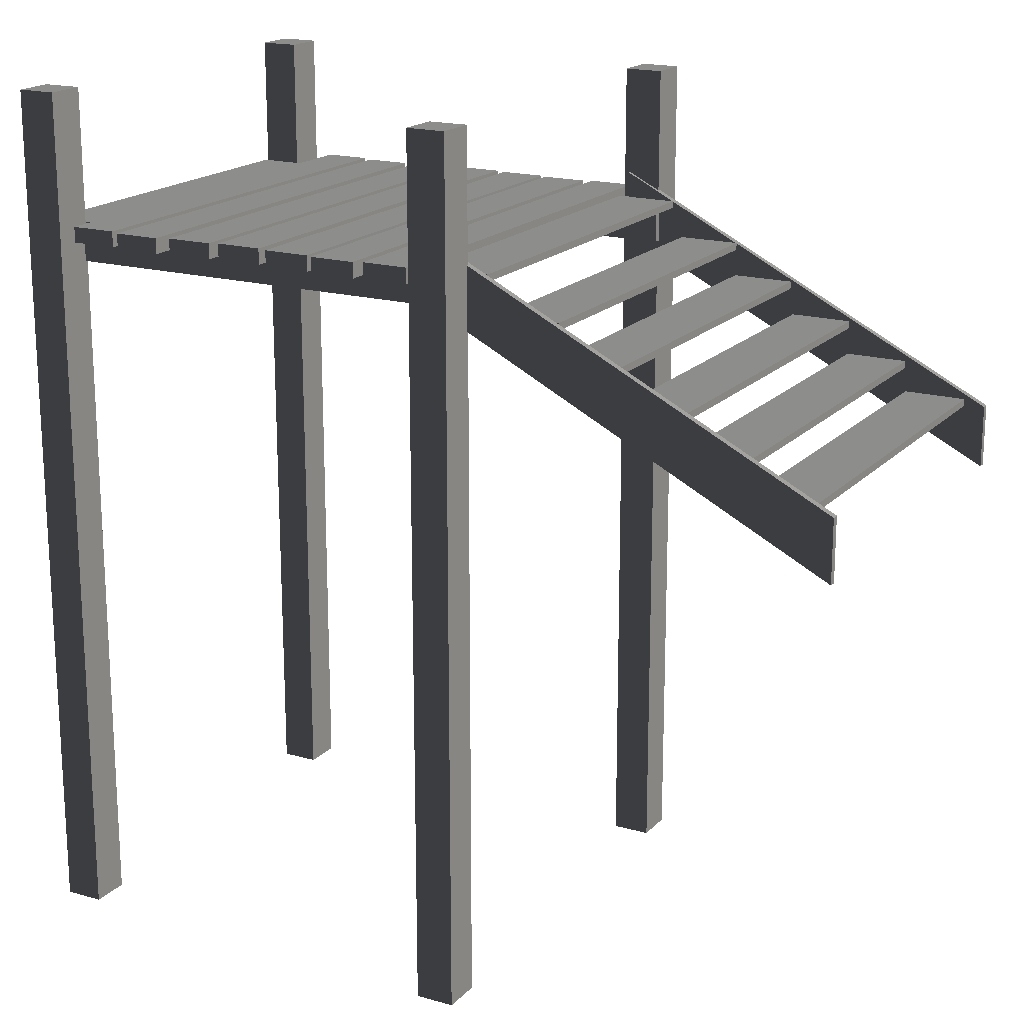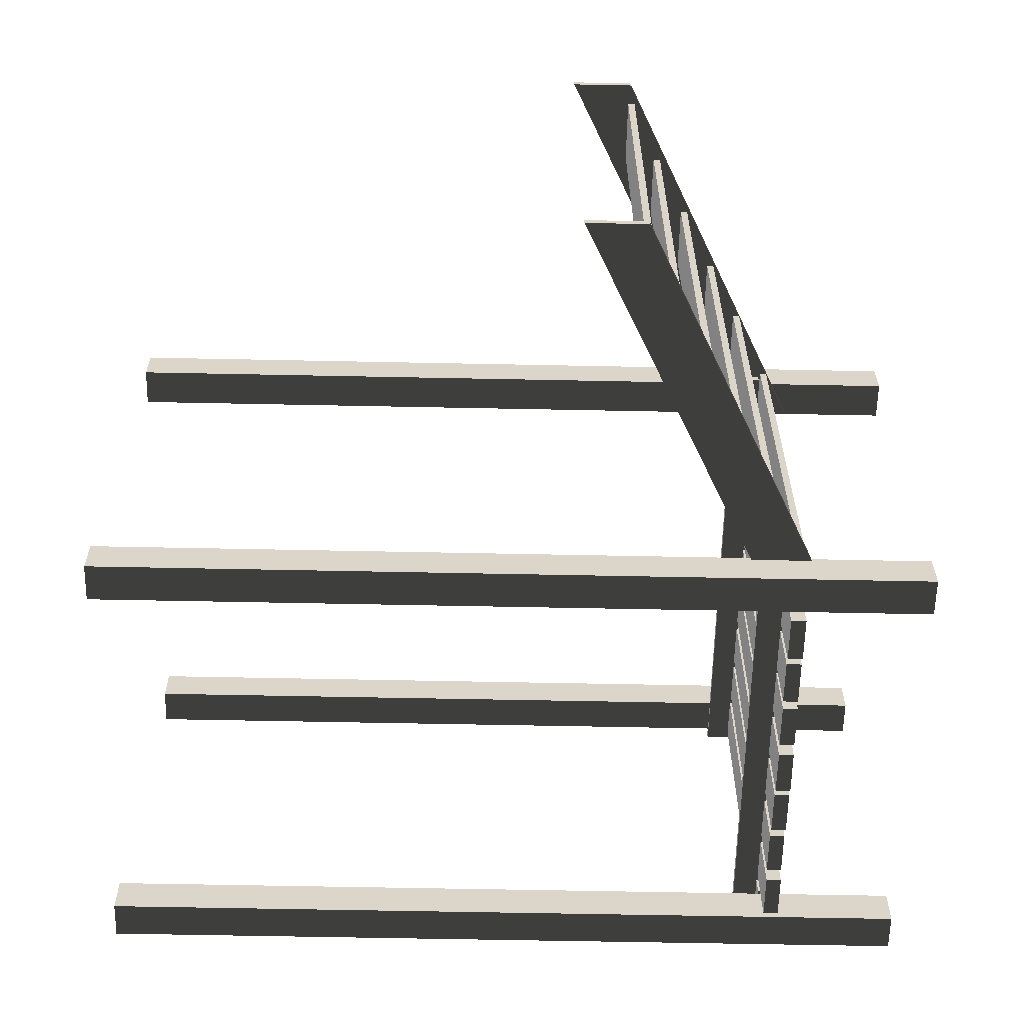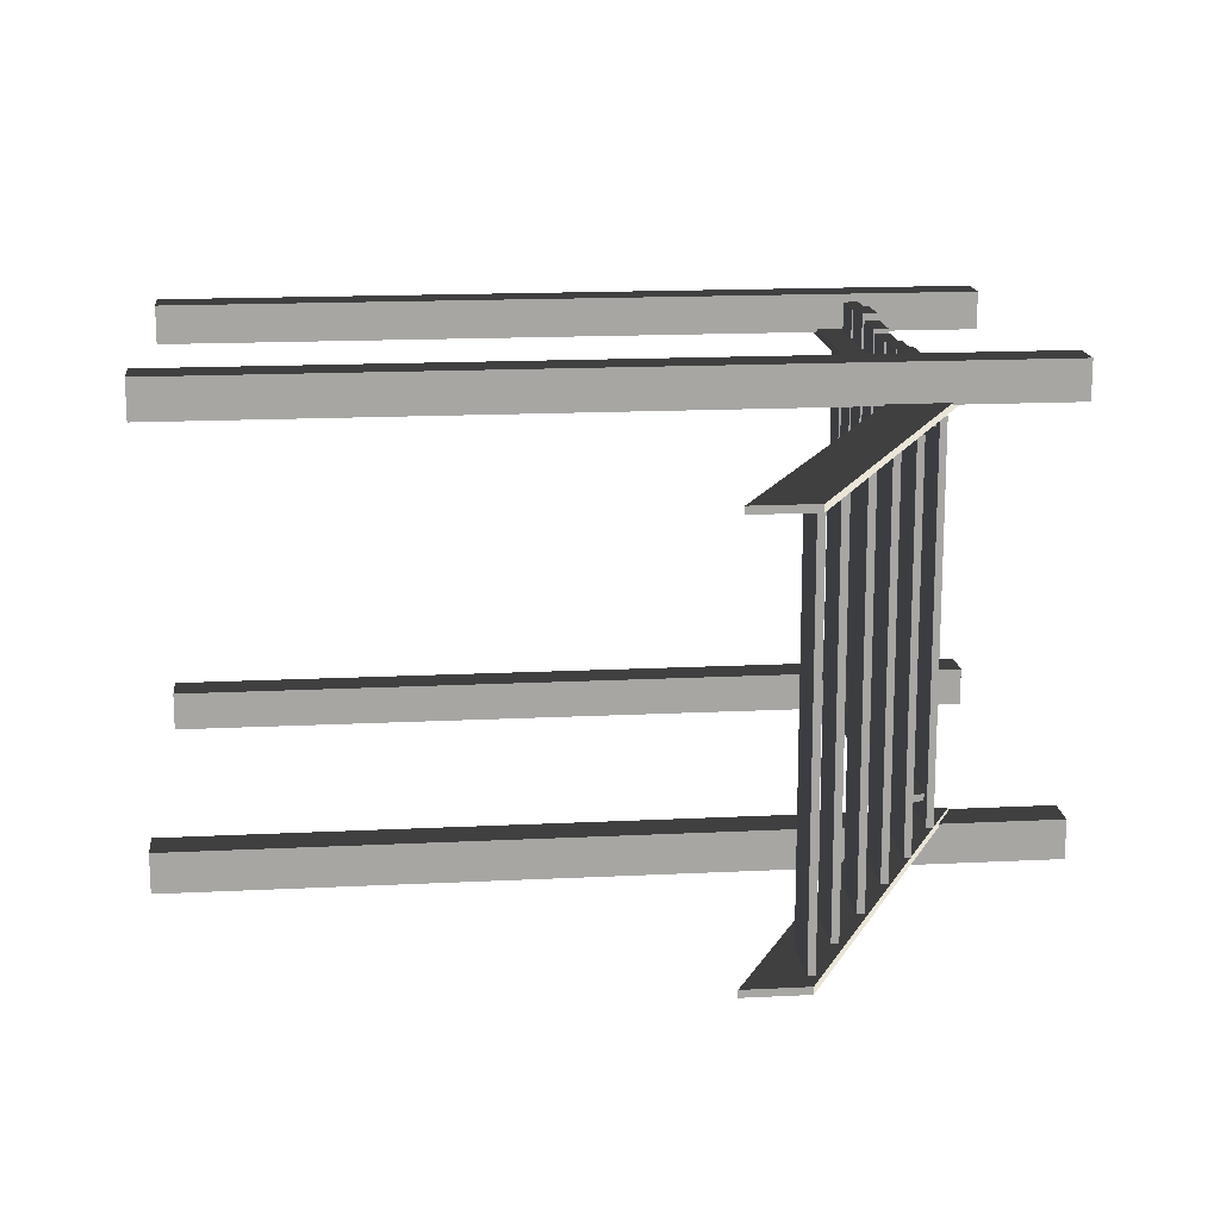
<metadata>
{"format":"obj","ext":"obj","renderer":"f3d","projection":"perspective","resolution":1024,"background":"white","views":[{"elev":18.2,"azim":-151.2,"up":"+Z"},{"elev":-60.7,"azim":-91.2,"up":"+Y"},{"elev":16.1,"azim":-95.9,"up":"+Y"}]}
</metadata>
<code>
v 2.855 -1.053 2.519
v 2.855 -1.053 2.356
v -0.1442 -1.053 2.356
v -0.1442 -1.053 2.519
v -0.1442 1.067 2.519
v -0.1442 1.067 2.356
v -0.1442 1.109 2.356
v -0.1442 1.109 2.519
v -0.06256 1.408 3.38
v -0.06254 1.408 -1.745
v 0.1679 1.407 -1.745
v 0.1679 1.407 3.38
v 2.809 -1.16 -1.745
v 2.579 -1.16 -1.745
v 2.579 -1.4 -1.745
v 2.809 -1.399 -1.745
v 0.252 1.292 2.6
v 0.252 1.292 2.508
v 0.5266 1.292 2.508
v 0.5266 1.292 2.6
v 0.5266 1.292 2.6
v 0.5266 -1.454 2.6
v 0.252 -1.454 2.6
v 0.252 1.292 2.6
v 2.827 1.07 2.583
v 2.827 1.07 2.503
v 2.827 -1.16 2.503
v 2.827 -1.16 2.583
v 0.5772 1.313 2.6
v 0.5772 1.313 2.508
v 0.8518 1.313 2.508
v 0.8518 1.313 2.6
v 0.1679 1.407 -1.745
v -0.06254 1.408 -1.745
v -0.06253 1.168 -1.745
v 0.1679 1.168 -1.745
v 2.504 1.292 2.6
v 2.504 1.292 2.508
v 2.504 -1.454 2.508
v 2.504 -1.454 2.6
v -1.349 -1.215 1.712
v -1.716 -1.215 1.712
v -1.716 -1.215 1.754
v -1.349 -1.215 1.754
v 2.855 -1.011 2.356
v -0.1442 -1.011 2.356
v -0.1442 -1.053 2.356
v 2.855 -1.053 2.356
v -0.9627 -1.215 2.115
v -0.9627 1.129 2.115
v -0.9627 1.129 2.157
v -0.9627 -1.215 2.157
v 0.1679 1.407 3.38
v 0.1679 1.168 3.38
v -0.06255 1.168 3.38
v -0.06256 1.408 3.38
v 0.5266 1.292 2.508
v 0.252 1.292 2.508
v 0.252 -1.454 2.508
v 0.5266 -1.454 2.508
v 0.2059 -1.215 2.533
v 0.2059 -1.215 2.575
v 0.2059 1.129 2.575
v 0.2059 1.129 2.533
v 0.1679 1.168 3.38
v 0.1679 1.168 -1.745
v -0.06253 1.168 -1.745
v -0.06255 1.168 3.38
v 1.825 1.292 2.6
v 1.825 1.292 2.508
v 1.825 -1.454 2.508
v 1.825 -1.454 2.6
v -0.2296 -1.215 2.315
v -0.2296 -1.215 2.357
v -0.2296 1.129 2.357
v -0.2296 1.129 2.315
v 1.501 1.271 2.6
v 1.501 1.271 2.508
v 1.501 -1.475 2.508
v 1.501 -1.475 2.6
v -1.716 -1.215 1.712
v -1.716 1.129 1.712
v -1.716 1.129 1.754
v -1.716 -1.215 1.754
v 1.551 -1.454 2.6
v 1.551 -1.454 2.508
v 1.551 1.292 2.508
v 1.551 1.292 2.6
v 2.17 1.323 2.508
v 1.895 1.323 2.508
v 1.895 -1.422 2.508
v 2.17 -1.422 2.508
v 0.5266 1.292 2.6
v 0.5266 1.292 2.508
v 0.5266 -1.454 2.508
v 0.5266 -1.454 2.6
v 0.8518 1.313 2.6
v 0.8518 1.313 2.508
v 0.8518 -1.433 2.508
v 0.8518 -1.433 2.6
v 0.8518 -1.433 2.6
v 0.8518 -1.433 2.508
v 0.5772 -1.433 2.508
v 0.5772 -1.433 2.6
v 1.166 1.292 2.6
v 1.166 -1.454 2.6
v 0.8915 -1.454 2.6
v 0.8915 1.292 2.6
v 1.227 1.271 2.6
v 1.227 1.271 2.508
v 1.501 1.271 2.508
v 1.501 1.271 2.6
v 1.825 1.292 2.6
v 1.825 -1.454 2.6
v 1.551 -1.454 2.6
v 1.551 1.292 2.6
v 1.551 1.292 2.6
v 1.551 1.292 2.508
v 1.825 1.292 2.508
v 1.825 1.292 2.6
v 1.825 1.292 2.508
v 1.551 1.292 2.508
v 1.551 -1.454 2.508
v 1.825 -1.454 2.508
v -0.5953 -1.215 2.115
v -0.5953 -1.215 2.157
v -0.5953 1.129 2.157
v -0.5953 1.129 2.115
v 0.2059 1.129 2.533
v -0.1615 1.129 2.533
v -0.1615 -1.215 2.533
v 0.2059 -1.215 2.533
v 0.1414 1.178 2.359
v -2.218 1.178 1.17
v -2.218 1.137 1.17
v 0.1414 1.136 2.359
v 0.8915 1.292 2.6
v 0.8915 1.292 2.508
v 1.166 1.292 2.508
v 1.166 1.292 2.6
v 1.166 1.292 2.508
v 0.8915 1.292 2.508
v 0.8915 -1.454 2.508
v 1.166 -1.454 2.508
v 2.827 1.07 2.503
v 2.553 1.07 2.503
v 2.553 -1.16 2.503
v 2.827 -1.16 2.503
v 2.871 1.109 2.356
v -0.1442 1.109 2.356
v -0.1442 1.067 2.356
v 2.871 1.067 2.356
v 0.5772 -1.433 2.6
v 0.5772 -1.433 2.508
v 0.5772 1.313 2.508
v 0.5772 1.313 2.6
v 1.166 1.292 2.6
v 1.166 1.292 2.508
v 1.166 -1.454 2.508
v 1.166 -1.454 2.6
v 2.855 -1.011 2.519
v 2.855 -1.053 2.519
v -0.1442 -1.053 2.519
v -0.1442 -1.011 2.519
v -1.35 -1.215 1.913
v -1.35 1.129 1.913
v -1.35 1.129 1.955
v -1.35 -1.215 1.955
v 2.579 1.331 3.38
v 2.579 1.331 -1.745
v 2.809 1.331 -1.745
v 2.809 1.331 3.38
v 2.871 1.109 2.519
v 2.871 1.067 2.519
v -0.1442 1.067 2.519
v -0.1442 1.109 2.519
v 2.17 1.323 2.6
v 2.17 -1.422 2.6
v 1.895 -1.422 2.6
v 1.895 1.323 2.6
v 2.229 -1.454 2.6
v 2.229 -1.454 2.508
v 2.229 1.292 2.508
v 2.229 1.292 2.6
v 2.809 1.331 3.38
v 2.809 1.331 -1.745
v 2.809 1.092 -1.745
v 2.809 1.092 3.38
v 2.871 1.067 2.519
v 2.871 1.067 2.356
v -0.1442 1.067 2.356
v -0.1442 1.067 2.519
v 2.809 -1.16 3.363
v 2.809 -1.399 3.363
v 2.579 -1.4 3.363
v 2.579 -1.16 3.363
v -0.1442 -1.053 2.519
v -0.1442 -1.053 2.356
v -0.1442 -1.011 2.356
v -0.1442 -1.011 2.519
v 1.501 -1.475 2.6
v 1.501 -1.475 2.508
v 1.227 -1.475 2.508
v 1.227 -1.475 2.6
v 2.504 1.292 2.508
v 2.229 1.292 2.508
v 2.229 -1.454 2.508
v 2.504 -1.454 2.508
v 2.809 1.331 3.38
v 2.809 1.092 3.38
v 2.579 1.092 3.38
v 2.579 1.331 3.38
v -2.094 -1.215 1.526
v -2.094 1.129 1.526
v -2.094 1.129 1.568
v -2.094 -1.215 1.568
v 2.504 1.292 2.6
v 2.504 -1.454 2.6
v 2.229 -1.454 2.6
v 2.229 1.292 2.6
v 1.895 1.323 2.6
v 1.895 1.323 2.508
v 2.17 1.323 2.508
v 2.17 1.323 2.6
v -1.727 -1.215 1.526
v -2.094 -1.215 1.526
v -2.094 -1.215 1.568
v -1.727 -1.215 1.568
v 0.1784 -1.227 3.363
v 0.1785 -1.227 -1.745
v 0.1785 -1.466 -1.745
v 0.1784 -1.466 3.363
v 2.809 -1.399 3.363
v 2.809 -1.399 -1.745
v 2.579 -1.4 -1.745
v 2.579 -1.4 3.363
v 2.579 1.092 3.38
v 2.579 1.092 -1.745
v 2.579 1.331 -1.745
v 2.579 1.331 3.38
v 0.252 -1.454 2.6
v 0.252 -1.454 2.508
v 0.252 1.292 2.508
v 0.252 1.292 2.6
v -0.1442 -1.011 2.519
v -0.1442 -1.011 2.356
v 2.855 -1.011 2.356
v 2.855 -1.011 2.519
v 2.809 1.092 3.38
v 2.809 1.092 -1.745
v 2.579 1.092 -1.745
v 2.579 1.092 3.38
v 2.17 1.323 2.6
v 2.17 1.323 2.508
v 2.17 -1.422 2.508
v 2.17 -1.422 2.6
v 1.227 -1.475 2.6
v 1.227 -1.475 2.508
v 1.227 1.271 2.508
v 1.227 1.271 2.6
v -0.2296 1.129 2.315
v -0.597 1.129 2.315
v -0.597 -1.215 2.315
v -0.2296 -1.215 2.315
v -0.5953 1.129 2.157
v -0.9627 1.129 2.157
v -0.9627 1.129 2.115
v -0.5953 1.129 2.115
v 0.8518 1.313 2.6
v 0.8518 -1.433 2.6
v 0.5772 -1.433 2.6
v 0.5772 1.313 2.6
v -0.5953 1.129 2.115
v -0.9627 1.129 2.115
v -0.9627 -1.215 2.115
v -0.5953 -1.215 2.115
v 0.1785 -1.227 -1.745
v -0.05201 -1.227 -1.745
v -0.052 -1.466 -1.745
v 0.1785 -1.466 -1.745
v -2.218 1.178 1.537
v -2.218 1.178 1.17
v 0.1414 1.178 2.359
v 0.1414 1.178 2.726
v 0.2059 -1.215 2.533
v -0.1615 -1.215 2.533
v -0.1615 -1.215 2.575
v 0.2059 -1.215 2.575
v -2.218 -1.205 1.537
v -2.218 -1.205 1.17
v 0.1414 -1.205 2.359
v 0.1414 -1.205 2.726
v -0.1442 1.109 2.519
v -0.1442 1.109 2.356
v 2.871 1.109 2.356
v 2.871 1.109 2.519
v 0.1414 -1.247 2.726
v 0.1414 -1.247 2.359
v -2.218 -1.247 1.17
v -2.218 -1.247 1.537
v 2.871 1.109 2.519
v 2.871 1.109 2.356
v 2.871 1.067 2.356
v 2.871 1.067 2.519
v 0.8915 -1.454 2.6
v 0.8915 -1.454 2.508
v 0.8915 1.292 2.508
v 0.8915 1.292 2.6
v 1.501 1.271 2.508
v 1.227 1.271 2.508
v 1.227 -1.475 2.508
v 1.501 -1.475 2.508
v 1.501 1.271 2.6
v 1.501 -1.475 2.6
v 1.227 -1.475 2.6
v 1.227 1.271 2.6
v 0.1414 -1.205 2.726
v 0.1414 -1.205 2.359
v 0.1414 -1.247 2.359
v 0.1414 -1.247 2.726
v -1.727 1.129 1.526
v -2.094 1.129 1.526
v -2.094 -1.215 1.526
v -1.727 -1.215 1.526
v -0.9825 1.129 1.955
v -1.35 1.129 1.955
v -1.35 1.129 1.913
v -0.9825 1.129 1.913
v 0.1414 1.178 2.726
v 0.1414 1.178 2.359
v 0.1414 1.136 2.359
v 0.1414 1.136 2.726
v 0.8518 1.313 2.508
v 0.5772 1.313 2.508
v 0.5772 -1.433 2.508
v 0.8518 -1.433 2.508
v 0.1679 1.407 3.38
v 0.1679 1.407 -1.745
v 0.1679 1.168 -1.745
v 0.1679 1.168 3.38
v -0.9825 -1.215 1.913
v -1.35 -1.215 1.913
v -1.35 -1.215 1.955
v -0.9825 -1.215 1.955
v -1.349 -1.215 1.754
v -1.716 -1.215 1.754
v -1.716 1.129 1.754
v -1.349 1.129 1.754
v -0.5953 -1.215 2.157
v -0.9627 -1.215 2.157
v -0.9627 1.129 2.157
v -0.5953 1.129 2.157
v -0.5953 -1.215 2.115
v -0.9627 -1.215 2.115
v -0.9627 -1.215 2.157
v -0.5953 -1.215 2.157
v 0.1414 -1.205 2.359
v -2.218 -1.205 1.17
v -2.218 -1.247 1.17
v 0.1414 -1.247 2.359
v 0.1414 -1.205 2.726
v 0.1414 -1.247 2.726
v -2.218 -1.247 1.537
v -2.218 -1.205 1.537
v 2.827 1.07 2.583
v 2.827 -1.16 2.583
v 2.553 -1.16 2.583
v 2.553 1.07 2.583
v -0.1615 -1.215 2.533
v -0.1615 1.129 2.533
v -0.1615 1.129 2.575
v -0.1615 -1.215 2.575
v -0.9825 -1.215 1.955
v -1.35 -1.215 1.955
v -1.35 1.129 1.955
v -0.9825 1.129 1.955
v -0.2296 -1.215 2.315
v -0.597 -1.215 2.315
v -0.597 -1.215 2.357
v -0.2296 -1.215 2.357
v -0.2296 1.129 2.357
v -0.597 1.129 2.357
v -0.597 1.129 2.315
v -0.2296 1.129 2.315
v -0.9825 1.129 1.913
v -1.35 1.129 1.913
v -1.35 -1.215 1.913
v -0.9825 -1.215 1.913
v -1.727 1.129 1.568
v -2.094 1.129 1.568
v -2.094 1.129 1.526
v -1.727 1.129 1.526
v -1.727 -1.215 1.568
v -2.094 -1.215 1.568
v -2.094 1.129 1.568
v -1.727 1.129 1.568
v 0.1414 1.136 2.726
v 0.1414 1.136 2.359
v -2.218 1.137 1.17
v -2.218 1.137 1.537
v -0.2296 -1.215 2.357
v -0.597 -1.215 2.357
v -0.597 1.129 2.357
v -0.2296 1.129 2.357
v -1.349 1.129 1.712
v -1.716 1.129 1.712
v -1.716 -1.215 1.712
v -1.349 -1.215 1.712
v -1.349 -1.215 1.712
v -1.349 -1.215 1.754
v -1.349 1.129 1.754
v -1.349 1.129 1.712
v -0.06255 1.168 3.38
v -0.06253 1.168 -1.745
v -0.06254 1.408 -1.745
v -0.06256 1.408 3.38
v 2.553 -1.16 2.583
v 2.553 -1.16 2.503
v 2.553 1.07 2.503
v 2.553 1.07 2.583
v 0.5266 -1.454 2.6
v 0.5266 -1.454 2.508
v 0.252 -1.454 2.508
v 0.252 -1.454 2.6
v 1.895 -1.422 2.6
v 1.895 -1.422 2.508
v 1.895 1.323 2.508
v 1.895 1.323 2.6
v 0.2059 1.129 2.575
v -0.1615 1.129 2.575
v -0.1615 1.129 2.533
v 0.2059 1.129 2.533
v 2.553 1.07 2.583
v 2.553 1.07 2.503
v 2.827 1.07 2.503
v 2.827 1.07 2.583
v 2.229 1.292 2.6
v 2.229 1.292 2.508
v 2.504 1.292 2.508
v 2.504 1.292 2.6
v 2.579 -1.16 3.363
v 2.579 -1.16 -1.745
v 2.809 -1.16 -1.745
v 2.809 -1.16 3.363
v -0.597 -1.215 2.315
v -0.597 1.129 2.315
v -0.597 1.129 2.357
v -0.597 -1.215 2.357
v 2.827 -1.16 2.583
v 2.827 -1.16 2.503
v 2.553 -1.16 2.503
v 2.553 -1.16 2.583
v 0.1414 1.178 2.726
v 0.1414 1.136 2.726
v -2.218 1.137 1.537
v -2.218 1.178 1.537
v 2.809 -1.16 3.363
v 2.809 -1.16 -1.745
v 2.809 -1.399 -1.745
v 2.809 -1.399 3.363
v -2.218 -1.247 1.537
v -2.218 -1.247 1.17
v -2.218 -1.205 1.17
v -2.218 -1.205 1.537
v 2.579 -1.4 3.363
v 2.579 -1.4 -1.745
v 2.579 -1.16 -1.745
v 2.579 -1.16 3.363
v -0.05201 -1.227 3.363
v -0.05201 -1.227 -1.745
v 0.1785 -1.227 -1.745
v 0.1784 -1.227 3.363
v -2.218 1.137 1.537
v -2.218 1.137 1.17
v -2.218 1.178 1.17
v -2.218 1.178 1.537
v 2.855 -1.011 2.519
v 2.855 -1.011 2.356
v 2.855 -1.053 2.356
v 2.855 -1.053 2.519
v 0.1784 -1.466 3.363
v 0.1785 -1.466 -1.745
v -0.052 -1.466 -1.745
v -0.05202 -1.466 3.363
v -1.349 1.129 1.754
v -1.716 1.129 1.754
v -1.716 1.129 1.712
v -1.349 1.129 1.712
v 2.17 -1.422 2.6
v 2.17 -1.422 2.508
v 1.895 -1.422 2.508
v 1.895 -1.422 2.6
v 1.825 -1.454 2.6
v 1.825 -1.454 2.508
v 1.551 -1.454 2.508
v 1.551 -1.454 2.6
v 2.504 -1.454 2.6
v 2.504 -1.454 2.508
v 2.229 -1.454 2.508
v 2.229 -1.454 2.6
v -0.9825 -1.215 1.913
v -0.9825 -1.215 1.955
v -0.9825 1.129 1.955
v -0.9825 1.129 1.913
v -0.05202 -1.466 3.363
v -0.052 -1.466 -1.745
v -0.05201 -1.227 -1.745
v -0.05201 -1.227 3.363
v 1.166 -1.454 2.6
v 1.166 -1.454 2.508
v 0.8915 -1.454 2.508
v 0.8915 -1.454 2.6
v -1.727 -1.215 1.526
v -1.727 -1.215 1.568
v -1.727 1.129 1.568
v -1.727 1.129 1.526
v 0.2059 -1.215 2.575
v -0.1615 -1.215 2.575
v -0.1615 1.129 2.575
v 0.2059 1.129 2.575
v 0.1784 -1.227 3.363
v 0.1784 -1.466 3.363
v -0.05202 -1.466 3.363
v -0.05201 -1.227 3.363
v 2.809 1.331 -1.745
v 2.579 1.331 -1.745
v 2.579 1.092 -1.745
v 2.809 1.092 -1.745
g Dock_Stairs_(2)_35287_384
f 1 3 2
f 1 4 3
f 5 7 6
f 5 8 7
f 9 11 10
f 9 12 11
f 13 15 14
f 13 16 15
f 17 19 18
f 17 20 19
f 21 23 22
f 21 24 23
f 25 27 26
f 25 28 27
f 29 31 30
f 29 32 31
f 33 35 34
f 33 36 35
f 37 39 38
f 37 40 39
f 41 43 42
f 41 44 43
f 45 47 46
f 45 48 47
f 49 51 50
f 49 52 51
f 53 55 54
f 53 56 55
f 57 59 58
f 57 60 59
f 61 63 62
f 61 64 63
f 65 67 66
f 65 68 67
f 69 71 70
f 69 72 71
f 73 75 74
f 73 76 75
f 77 79 78
f 77 80 79
f 81 83 82
f 81 84 83
f 85 87 86
f 85 88 87
f 89 91 90
f 89 92 91
f 93 95 94
f 93 96 95
f 97 99 98
f 97 100 99
f 101 103 102
f 101 104 103
f 105 107 106
f 105 108 107
f 109 111 110
f 109 112 111
f 113 115 114
f 113 116 115
f 117 119 118
f 117 120 119
f 121 123 122
f 121 124 123
f 125 127 126
f 125 128 127
f 129 131 130
f 129 132 131
f 133 135 134
f 133 136 135
f 137 139 138
f 137 140 139
f 141 143 142
f 141 144 143
f 145 147 146
f 145 148 147
f 149 151 150
f 149 152 151
f 153 155 154
f 153 156 155
f 157 159 158
f 157 160 159
f 161 163 162
f 161 164 163
f 165 167 166
f 165 168 167
f 169 171 170
f 169 172 171
f 173 175 174
f 173 176 175
f 177 179 178
f 177 180 179
f 181 183 182
f 181 184 183
f 185 187 186
f 185 188 187
f 189 191 190
f 189 192 191
f 193 195 194
f 193 196 195
f 197 199 198
f 197 200 199
f 201 203 202
f 201 204 203
f 205 207 206
f 205 208 207
f 209 211 210
f 209 212 211
f 213 215 214
f 213 216 215
f 217 219 218
f 217 220 219
f 221 223 222
f 221 224 223
f 225 227 226
f 225 228 227
f 229 231 230
f 229 232 231
f 233 235 234
f 233 236 235
f 237 239 238
f 237 240 239
f 241 243 242
f 241 244 243
f 245 247 246
f 245 248 247
f 249 251 250
f 249 252 251
f 253 255 254
f 253 256 255
f 257 259 258
f 257 260 259
f 261 263 262
f 261 264 263
f 265 267 266
f 265 268 267
f 269 271 270
f 269 272 271
f 273 275 274
f 273 276 275
f 277 279 278
f 277 280 279
f 281 283 282
f 281 284 283
f 285 287 286
f 285 288 287
f 289 291 290
f 289 292 291
f 293 295 294
f 293 296 295
f 297 299 298
f 297 300 299
f 301 303 302
f 301 304 303
f 305 307 306
f 305 308 307
f 309 311 310
f 309 312 311
f 313 315 314
f 313 316 315
f 317 319 318
f 317 320 319
f 321 323 322
f 321 324 323
f 325 327 326
f 325 328 327
f 329 331 330
f 329 332 331
f 333 335 334
f 333 336 335
f 337 339 338
f 337 340 339
f 341 343 342
f 341 344 343
f 345 347 346
f 345 348 347
f 349 351 350
f 349 352 351
f 353 355 354
f 353 356 355
f 357 359 358
f 357 360 359
f 361 363 362
f 361 364 363
f 365 367 366
f 365 368 367
f 369 371 370
f 369 372 371
f 373 375 374
f 373 376 375
f 377 379 378
f 377 380 379
f 381 383 382
f 381 384 383
f 385 387 386
f 385 388 387
f 389 391 390
f 389 392 391
f 393 395 394
f 393 396 395
f 397 399 398
f 397 400 399
f 401 403 402
f 401 404 403
f 405 407 406
f 405 408 407
f 409 411 410
f 409 412 411
f 413 415 414
f 413 416 415
f 417 419 418
f 417 420 419
f 421 423 422
f 421 424 423
f 425 427 426
f 425 428 427
f 429 431 430
f 429 432 431
f 433 435 434
f 433 436 435
f 437 439 438
f 437 440 439
f 441 443 442
f 441 444 443
f 445 447 446
f 445 448 447
f 449 451 450
f 449 452 451
f 453 455 454
f 453 456 455
f 457 459 458
f 457 460 459
f 461 463 462
f 461 464 463
f 465 467 466
f 465 468 467
f 469 471 470
f 469 472 471
f 473 475 474
f 473 476 475
f 477 479 478
f 477 480 479
f 481 483 482
f 481 484 483
f 485 487 486
f 485 488 487
f 489 491 490
f 489 492 491
f 493 495 494
f 493 496 495
f 497 499 498
f 497 500 499
f 501 503 502
f 501 504 503
f 505 507 506
f 505 508 507
f 509 511 510
f 509 512 511
f 513 515 514
f 513 516 515
f 517 519 518
f 517 520 519
f 521 523 522
f 521 524 523
f 525 527 526
f 525 528 527

</code>
